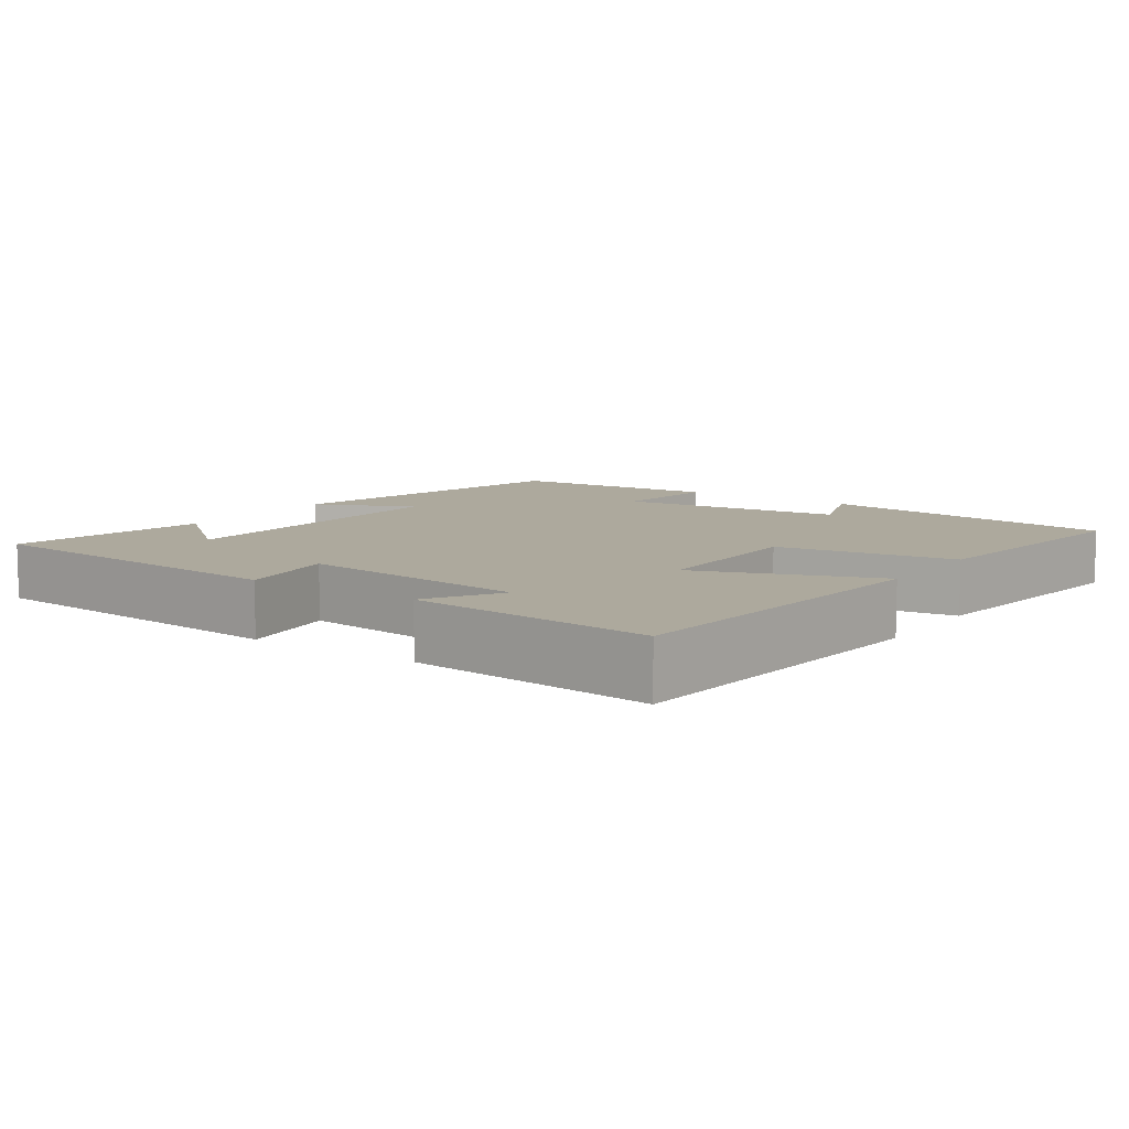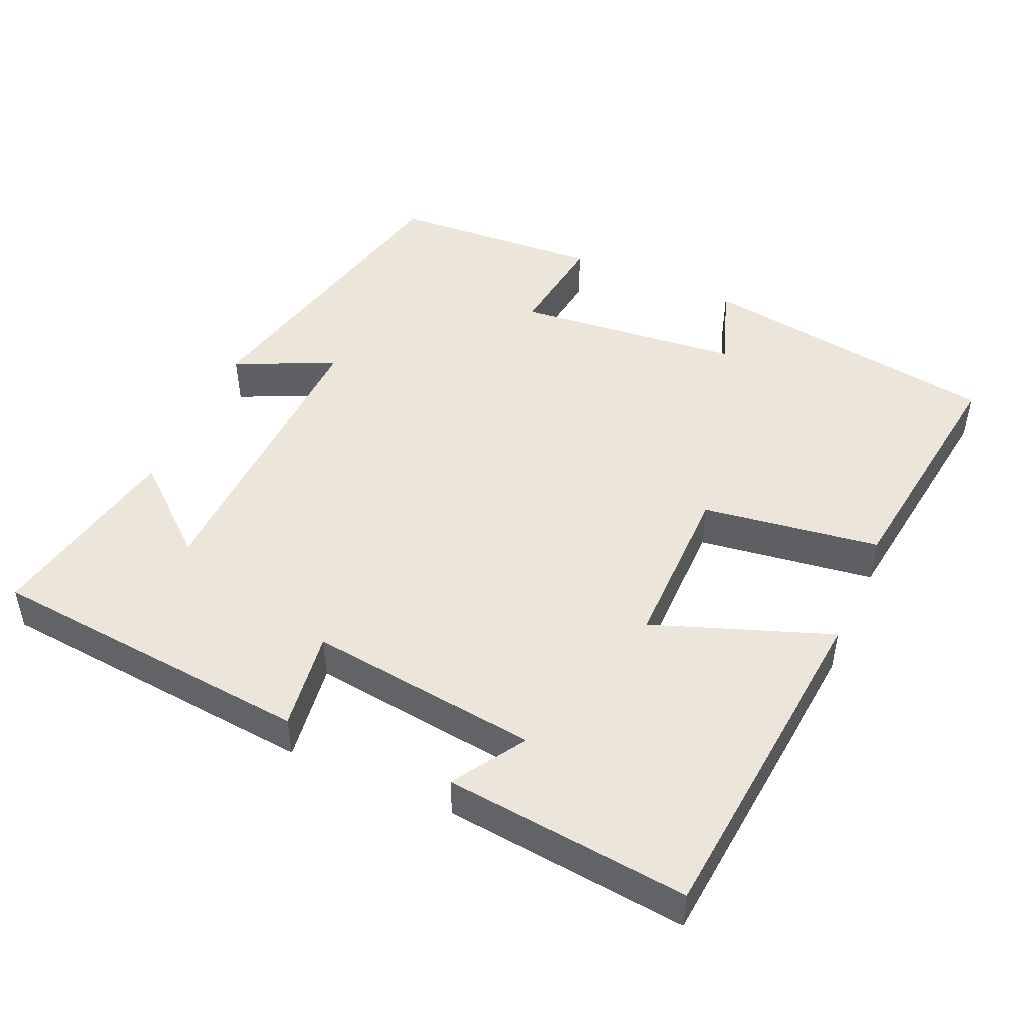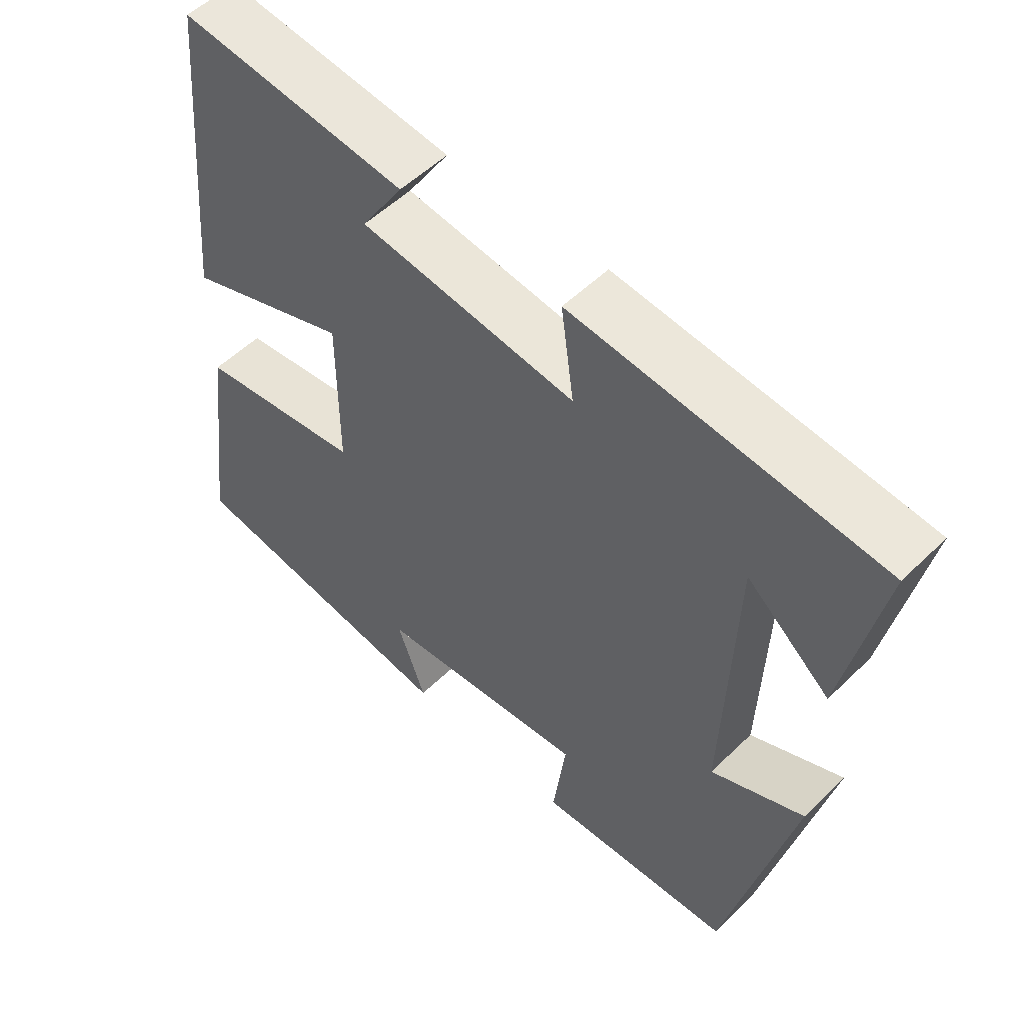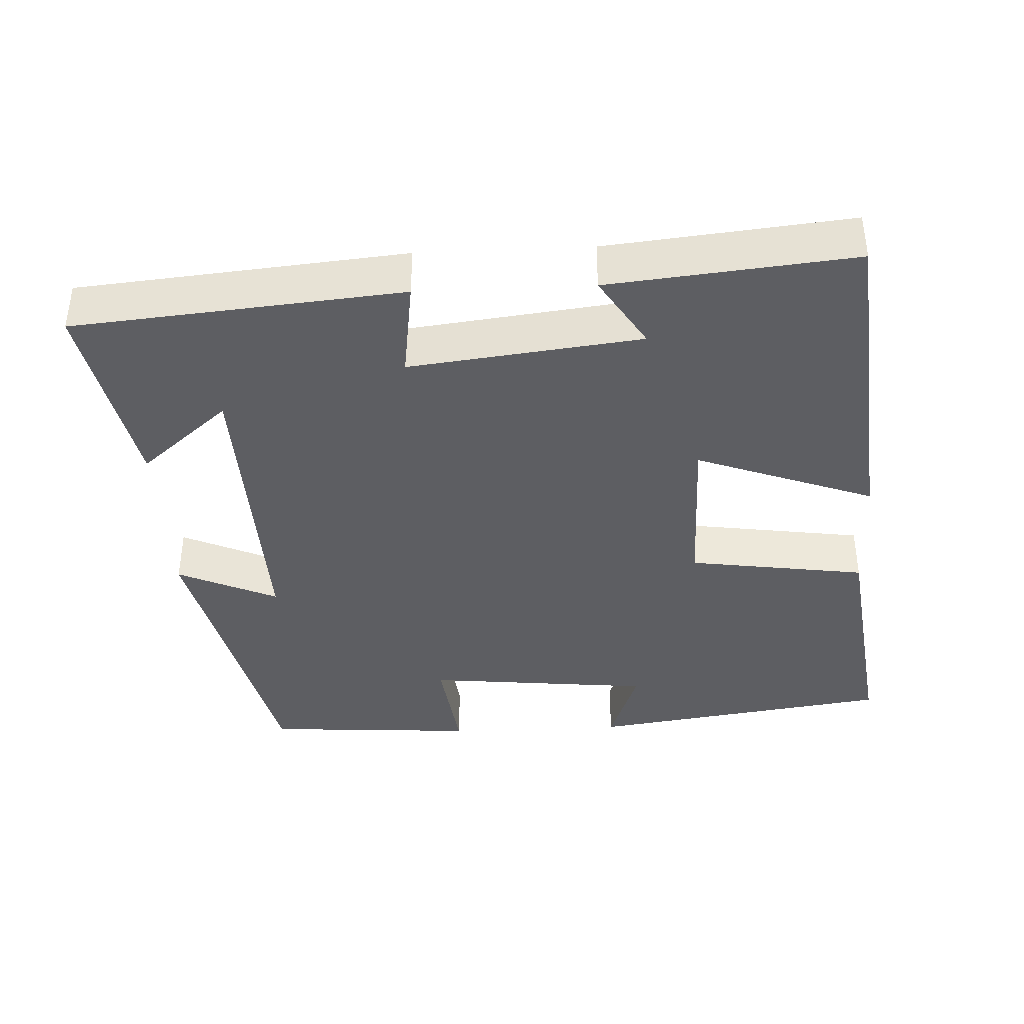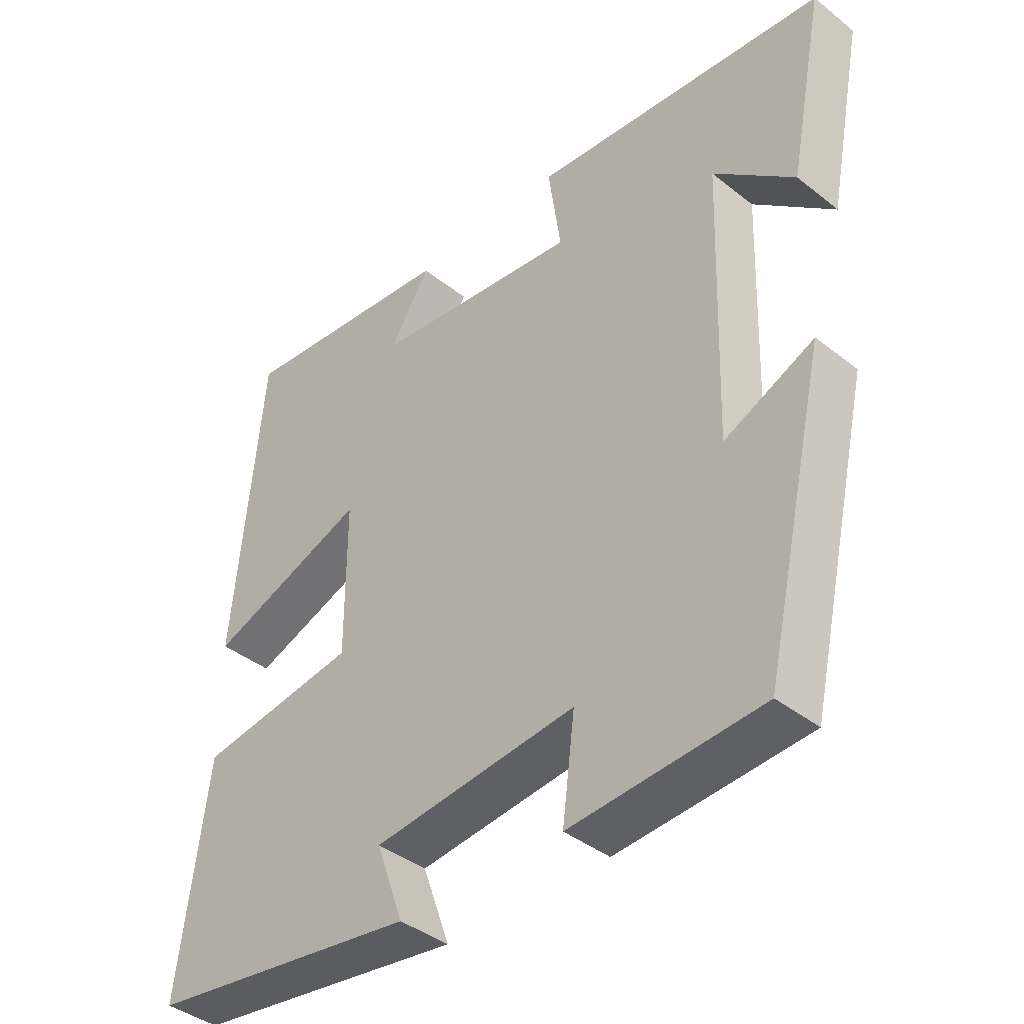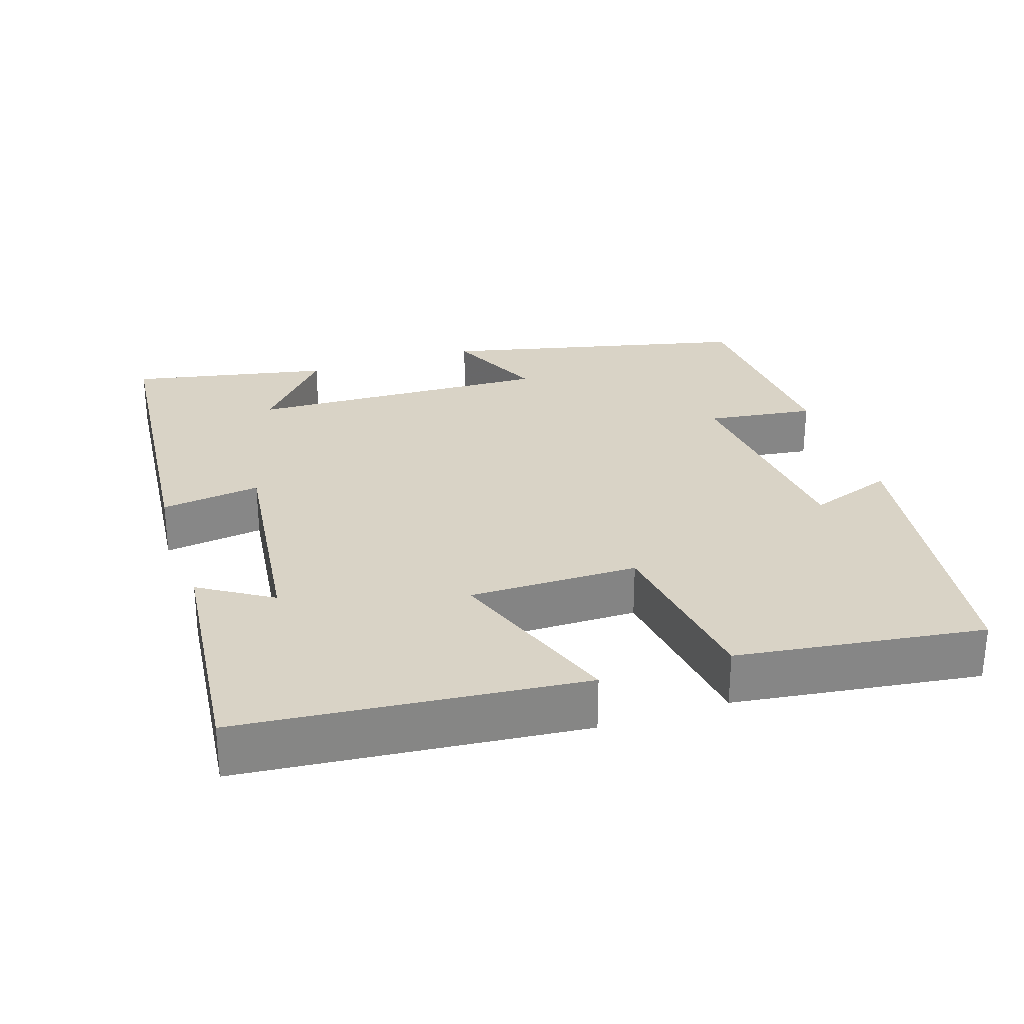
<metadata>
{"format":"obj","ext":"obj","renderer":"f3d","projection":"perspective","resolution":1024,"background":"white","views":[{"elev":8.9,"azim":34.4,"up":"+Y"},{"elev":47.7,"azim":24.0,"up":"+Y"},{"elev":53.6,"azim":-135.9,"up":"+Z"},{"elev":-39.3,"azim":2.7,"up":"+Y"},{"elev":-40.2,"azim":-134.2,"up":"+Z"},{"elev":28.3,"azim":71.9,"up":"+Y"}]}
</metadata>
<code>
v -0.554 0.07 0.459
v -0.109 0.07 0.5
v -0.128 0.07 0.364
v 0.186 0.07 0.402
v 0.125 0.07 0.5
v 0.457 0.07 0.534
v 0.5 0.07 0.071
v 0.258 0.07 0.16
v 0.258 0.07 -0.07
v 0.5 0.07 -0.105
v 0.544 0.07 -0.44
v 0.132 0.07 -0.5
v 0.173 0.07 -0.385
v -0.135 0.07 -0.353
v -0.116 0.07 -0.5
v -0.404 0.07 -0.481
v -0.5 0.07 -0.062
v -0.365 0.07 -0.123
v -0.379 0.07 0.291
v -0.5 0.07 0.188
v -0.554 0 0.459
v -0.109 0 0.5
v -0.128 0 0.364
v 0.186 0 0.402
v 0.125 0 0.5
v 0.457 0 0.534
v 0.5 0 0.071
v 0.258 0 0.16
v 0.258 0 -0.07
v 0.5 0 -0.105
v 0.544 0 -0.44
v 0.132 0 -0.5
v 0.173 0 -0.385
v -0.135 0 -0.353
v -0.116 0 -0.5
v -0.404 0 -0.481
v -0.5 0 -0.062
v -0.365 0 -0.123
v -0.379 0 0.291
v -0.5 0 0.188
f 19 20 1
f 16 17 18
f 15 16 18
f 14 15 18
f 13 14 18 19
f 10 11 12 13
f 9 10 13
f 8 9 13 19
f 6 7 8
f 4 5 6
f 4 6 8
f 3 4 8 19
f 1 2 3 19
f 21 40 39
f 38 37 36
f 38 36 35
f 38 35 34
f 39 38 34 33
f 33 32 31 30
f 33 30 29
f 39 33 29 28
f 28 27 26
f 26 25 24
f 28 26 24
f 39 28 24 23
f 39 23 22 21
f 1 21 22 2
f 2 22 23 3
f 3 23 24 4
f 4 24 25 5
f 5 25 26 6
f 6 26 27 7
f 7 27 28 8
f 8 28 29 9
f 9 29 30 10
f 10 30 31 11
f 11 31 32 12
f 12 32 33 13
f 13 33 34 14
f 14 34 35 15
f 15 35 36 16
f 16 36 37 17
f 17 37 38 18
f 18 38 39 19
f 19 39 40 20
f 20 40 21 1

</code>
